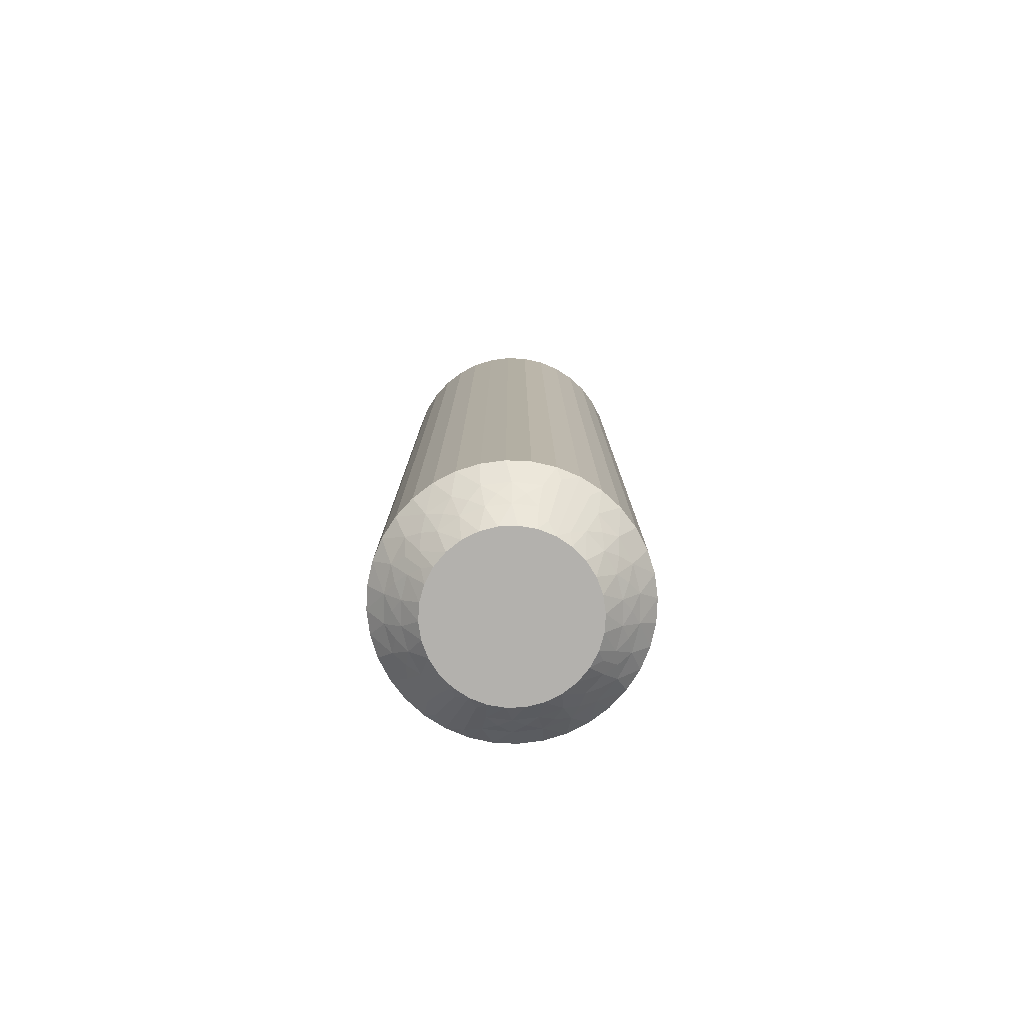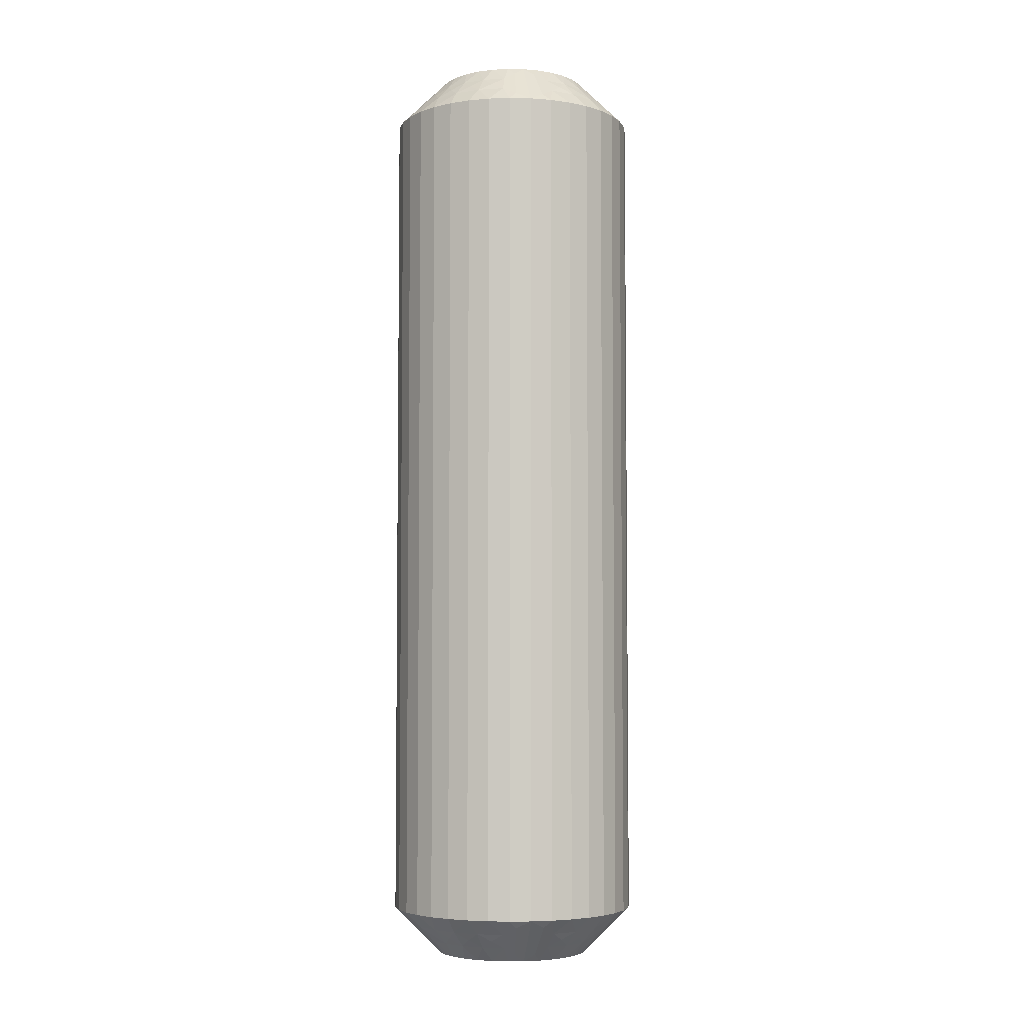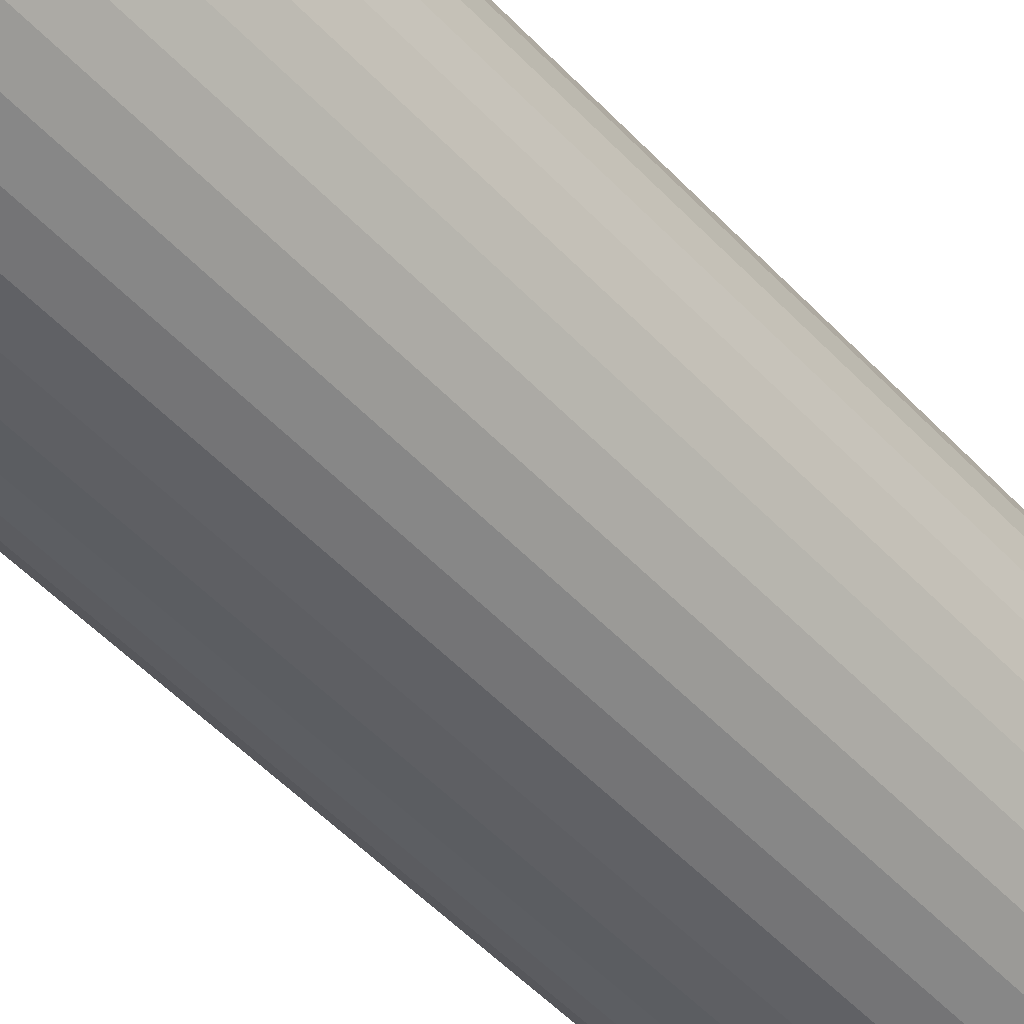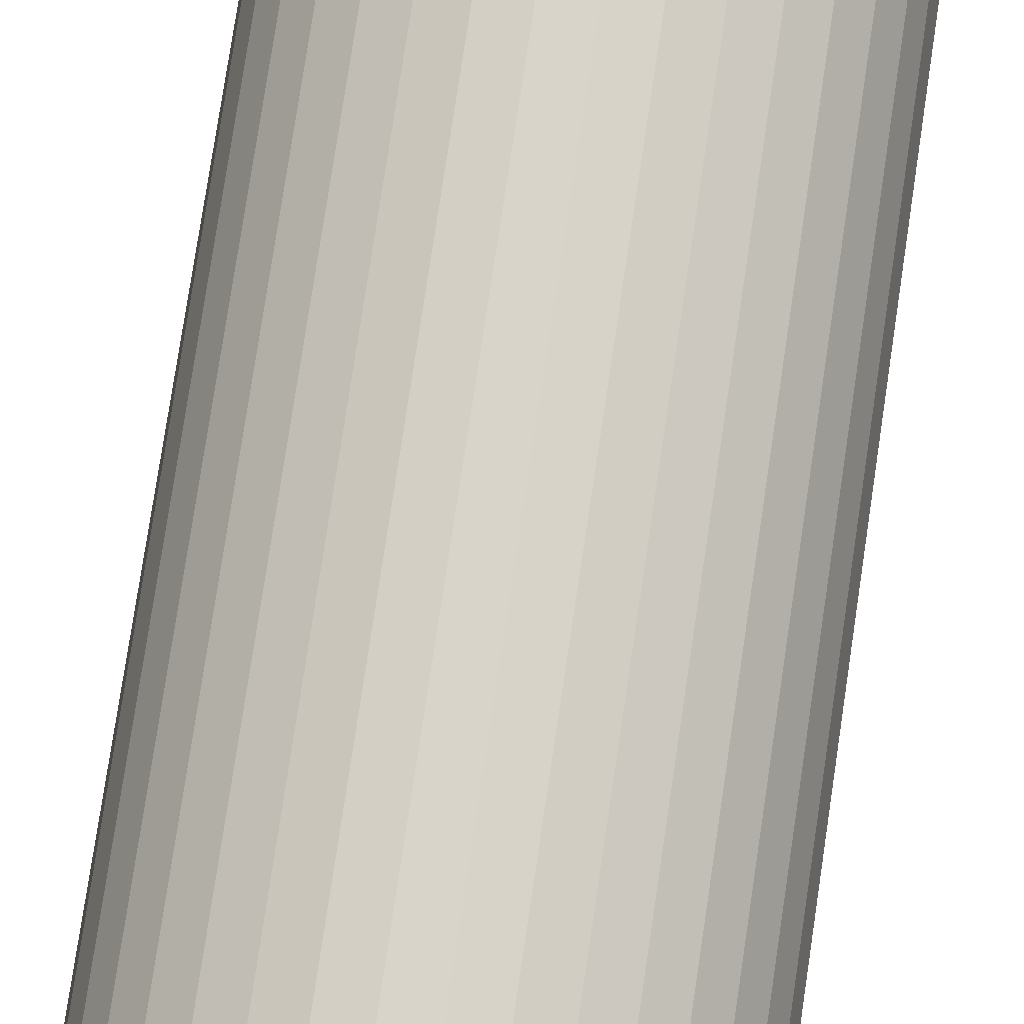
<metadata>
{"format":"obj","ext":"obj","renderer":"f3d","projection":"perspective","resolution":1024,"background":"white","views":[{"elev":-79.2,"azim":56.2,"up":"+Z"},{"elev":-4.8,"azim":74.9,"up":"+Z"},{"elev":-48.5,"azim":-139.8,"up":"+Y"},{"elev":75.0,"azim":-171.6,"up":"+Y"}]}
</metadata>
<code>
v -24.81 458.1 -149.8
v -25.12 457.9 -150
v -25.17 458.4 -149.5
v -22.34 456.5 -149.5
v -22.75 456.1 -150
v -22.96 456.6 -150
v -24.45 458.3 -149.5
v -24.6 457.8 -150
v -24.78 458.6 -149.2
v -25.18 458.9 -149
v -24.34 458.8 -149
v -22.16 455.8 -149.5
v -21.88 456.7 -149
v -21.47 457 -148.5
v -21.25 456.3 -148.5
v -25.56 458.6 -149.2
v -25.89 458.3 -149.5
v -26.01 458.8 -149
v -21.66 455.8 -149
v -26.32 458.4 -149.2
v -26.8 458.5 -149
v -26.56 458 -149.5
v -27.01 458 -149.2
v -22.68 457.1 -149.5
v -23.27 457 -150
v -27.15 457.6 -149.5
v -27.49 458 -149
v -27.59 457.5 -149.2
v -28.04 457.3 -149
v -27.62 457.1 -149.5
v -22.28 457.4 -149
v -21.81 457.6 -148.5
v -28.03 456.9 -149.2
v -28.42 456.6 -149
v -22.25 458.1 -148.5
v -27.95 456.4 -149.5
v -27.81 456 -149.8
v -27.51 456.2 -150
v -27.62 455.6 -150
v -23.17 457.6 -149.5
v -28.05 456.1 -149.5
v -29.11 455.8 -148.5
v -23.66 457.4 -150
v -28.78 456.2 -148.8
v -28.97 456.5 -148.5
v -22.84 458 -149
v -22.77 458.6 -148.5
v -23.77 458.1 -149.5
v -24.11 457.7 -150
v -23.54 458.5 -149
v -23.37 459 -148.5
v -24.02 459.2 -148.5
v -24.7 459.4 -148.5
v -25.64 457.8 -150
v -25.4 459.4 -148.5
v -26.14 457.7 -150
v -26.09 459.3 -148.5
v -26.75 459 -148.5
v -26.59 457.4 -150
v -27.36 458.7 -148.5
v -26.98 457.1 -150
v -27.9 458.3 -148.5
v -28.36 457.7 -148.5
v -27.29 456.6 -150
v -28.72 457.1 -148.5
v -22.38 455.4 -149.8
v -22.65 455.1 -150
v -22.65 455.6 -150
v -22.13 455.4 -149.5
v -21.16 454.9 -148.5
v -21.38 455.4 -148.8
v -21.14 455.6 -148.5
v -21.99 456.2 -149.2
v -22.27 456.9 -149.2
v -22.73 457.6 -149.2
v -23.32 458.1 -149.2
v -24.02 458.4 -149.2
v -25.56 458.6 -120.8
v -25.18 458.9 -121
v -26.01 458.8 -121
v -24.81 458.1 -120.3
v -25.12 457.9 -120
v -24.6 457.8 -120
v -27.62 457.1 -120.5
v -27.29 456.6 -120
v -26.98 457.1 -120
v -24.45 458.3 -120.5
v -25.17 458.4 -120.5
v -24.78 458.6 -120.8
v -24.34 458.8 -121
v -27.95 456.4 -120.5
v -28.04 457.3 -121
v -28.36 457.7 -121.5
v -28.72 457.1 -121.5
v -24.02 458.4 -120.8
v -23.77 458.1 -120.5
v -23.54 458.5 -121
v -28.42 456.6 -121
v -23.32 458.1 -120.8
v -22.84 458 -121
v -23.17 457.6 -120.5
v -27.15 457.6 -120.5
v -26.59 457.4 -120
v -22.73 457.6 -120.8
v -22.68 457.1 -120.5
v -22.28 457.4 -121
v -22.27 456.9 -120.8
v -21.88 456.7 -121
v -22.34 456.5 -120.5
v -27.49 458 -121
v -27.9 458.3 -121.5
v -27.36 458.7 -121.5
v -21.99 456.2 -120.8
v -21.66 455.8 -121
v -22.16 455.8 -120.5
v -22.38 455.4 -120.3
v -22.65 455.6 -120
v -22.65 455.1 -120
v -26.56 458 -120.5
v -26.14 457.7 -120
v -22.13 455.4 -120.5
v -21.16 454.9 -121.5
v -21.38 455.4 -121.3
v -21.14 455.6 -121.5
v -26.8 458.5 -121
v -26.75 459 -121.5
v -25.89 458.3 -120.5
v -25.64 457.8 -120
v -26.09 459.3 -121.5
v -25.4 459.4 -121.5
v -24.7 459.4 -121.5
v -24.11 457.7 -120
v -24.02 459.2 -121.5
v -23.66 457.4 -120
v -23.37 459 -121.5
v -22.77 458.6 -121.5
v -23.27 457 -120
v -22.25 458.1 -121.5
v -22.96 456.6 -120
v -21.81 457.6 -121.5
v -21.47 457 -121.5
v -22.75 456.1 -120
v -21.25 456.3 -121.5
v -27.81 456 -120.3
v -27.62 455.6 -120
v -27.51 456.2 -120
v -28.05 456.1 -120.5
v -29.11 455.8 -121.5
v -28.78 456.2 -121.3
v -28.97 456.5 -121.5
v -28.03 456.9 -120.8
v -27.59 457.5 -120.8
v -27.01 458 -120.8
v -26.32 458.4 -120.8
v -21.29 454.3 -121.5
v -21.29 454.3 -148.5
v -21.54 453.6 -121.5
v -21.54 453.6 -148.5
v -21.9 453 -121.5
v -21.9 453 -148.5
v -22.36 452.5 -121.5
v -22.36 452.5 -148.5
v -22.91 452.1 -121.5
v -22.91 452.1 -148.5
v -23.52 451.7 -121.5
v -23.52 451.7 -148.5
v -24.18 451.5 -121.5
v -24.18 451.5 -148.5
v -24.87 451.4 -121.5
v -24.87 451.4 -148.5
v -25.56 451.4 -121.5
v -25.56 451.4 -148.5
v -26.25 451.5 -121.5
v -26.25 451.5 -148.5
v -26.9 451.8 -121.5
v -26.9 451.8 -148.5
v -27.49 452.2 -121.5
v -27.49 452.2 -148.5
v -28.02 452.6 -121.5
v -28.02 452.6 -148.5
v -28.46 453.2 -121.5
v -28.46 453.2 -148.5
v -28.79 453.8 -121.5
v -28.79 453.8 -148.5
v -29.02 454.4 -121.5
v -29.02 454.4 -148.5
v -29.12 455.1 -121.5
v -29.12 455.1 -148.5
v -24.62 452.9 -120
v -24.12 453.1 -120
v -23.67 453.4 -120
v -23.28 453.7 -120
v -22.97 454.1 -120
v -22.76 454.6 -120
v -27.62 455.1 -120
v -27.51 454.6 -120
v -27.3 454.1 -120
v -27 453.7 -120
v -26.61 453.4 -120
v -26.16 453.1 -120
v -25.66 452.9 -120
v -25.14 452.9 -120
v -25.14 452.9 -150
v -24.62 452.9 -150
v -25.66 452.9 -150
v -22.97 454.1 -150
v -26.61 453.4 -150
v -26.16 453.1 -150
v -27 453.7 -150
v -27.3 454.1 -150
v -27.51 454.6 -150
v -27.62 455.1 -150
v -23.67 453.4 -150
v -23.28 453.7 -150
v -24.12 453.1 -150
v -22.76 454.6 -150
v -25.45 452.6 -120.3
v -22.64 453.7 -120.5
v -25.81 452.5 -120.5
v -25.09 452.4 -120.5
v -25.48 452.1 -120.8
v -25.09 451.9 -121
v -25.93 452 -121
v -22.31 454.4 -120.5
v -22.23 453.4 -121
v -26.25 452.3 -120.8
v -26.49 452.7 -120.5
v -26.72 452.3 -121
v -21.84 454.2 -121
v -26.94 452.7 -120.8
v -27.42 452.7 -121
v -27.09 453.1 -120.5
v -23.11 453.2 -120.5
v -27.54 453.2 -120.8
v -27.58 453.6 -120.5
v -27.99 453.4 -121
v -27.99 453.8 -120.8
v -27.92 454.3 -120.5
v -28.39 454.1 -121
v -22.78 452.8 -121
v -28.28 454.6 -120.8
v -28.11 455 -120.5
v -28.6 454.9 -121
v -27.88 455.3 -120.3
v -23.7 452.7 -120.5
v -28.13 455.3 -120.5
v -28.88 455.3 -121.3
v -23.47 452.3 -121
v -24.38 452.5 -120.5
v -24.25 452 -121
v -22.45 454.8 -120.3
v -22.21 454.7 -120.5
v -21.48 454.5 -121.3
v -22.24 453.9 -120.8
v -22.67 453.3 -120.8
v -23.25 452.7 -120.8
v -23.94 452.4 -120.8
v -24.7 452.2 -120.8
v -26.25 452.3 -149.2
v -26.72 452.3 -149
v -26.49 452.7 -149.5
v -25.41 452.6 -149.8
v -27.92 454.3 -149.5
v -25.09 452.4 -149.5
v -25.81 452.5 -149.5
v -25.48 452.1 -149.2
v -25.93 452 -149
v -25.09 451.9 -149
v -28.11 455 -149.5
v -28.39 454.1 -149
v -24.7 452.2 -149.2
v -24.38 452.5 -149.5
v -24.25 452 -149
v -28.6 454.9 -149
v -23.94 452.4 -149.2
v -23.47 452.3 -149
v -23.7 452.7 -149.5
v -27.58 453.6 -149.5
v -23.25 452.7 -149.2
v -23.11 453.2 -149.5
v -22.78 452.8 -149
v -22.67 453.3 -149.2
v -22.64 453.7 -149.5
v -22.23 453.4 -149
v -27.99 453.4 -149
v -22.24 453.9 -149.2
v -22.31 454.4 -149.5
v -21.84 454.2 -149
v -22.45 454.8 -149.8
v -27.09 453.1 -149.5
v -22.21 454.7 -149.5
v -21.48 454.5 -148.8
v -27.42 452.7 -149
v -27.88 455.3 -149.8
v -28.13 455.3 -149.5
v -28.88 455.3 -148.8
v -28.28 454.6 -149.2
v -27.99 453.8 -149.2
v -27.54 453.2 -149.2
v -26.94 452.7 -149.2
f 1 2 3
f 4 5 6
f 1 7 8
f 9 10 11
f 9 11 7
f 9 3 10
f 4 12 5
f 9 1 3
f 9 7 1
f 13 14 15
f 16 3 17
f 16 18 10
f 16 10 3
f 13 15 19
f 16 17 18
f 20 21 18
f 20 22 21
f 20 17 22
f 20 18 17
f 23 21 22
f 24 6 25
f 23 26 27
f 23 27 21
f 23 22 26
f 24 4 6
f 28 29 27
f 28 27 26
f 28 26 30
f 28 30 29
f 31 32 14
f 33 34 29
f 31 35 32
f 33 29 30
f 33 30 36
f 33 36 34
f 37 36 38
f 37 38 39
f 31 14 13
f 40 24 25
f 41 39 42
f 40 25 43
f 41 36 37
f 41 37 39
f 41 34 36
f 44 42 45
f 44 45 34
f 46 47 35
f 44 41 42
f 44 34 41
f 46 35 31
f 48 43 49
f 48 40 43
f 50 51 47
f 50 52 51
f 50 47 46
f 7 49 8
f 7 48 49
f 11 53 52
f 11 52 50
f 3 2 54
f 10 55 53
f 10 53 11
f 17 54 56
f 17 3 54
f 18 57 55
f 18 58 57
f 18 55 10
f 22 56 59
f 22 17 56
f 21 58 18
f 21 60 58
f 26 59 61
f 26 22 59
f 27 60 21
f 27 62 60
f 27 63 62
f 30 61 64
f 30 26 61
f 29 63 27
f 29 65 63
f 36 64 38
f 36 30 64
f 34 65 29
f 34 45 65
f 66 67 68
f 66 68 12
f 69 70 67
f 69 67 66
f 69 66 12
f 69 12 19
f 71 72 70
f 71 70 69
f 71 69 19
f 71 19 72
f 73 12 4
f 73 13 19
f 73 19 12
f 73 4 13
f 74 4 24
f 74 31 13
f 74 24 31
f 74 13 4
f 12 68 5
f 75 46 31
f 75 31 24
f 75 24 40
f 75 40 46
f 76 48 50
f 76 50 46
f 76 46 40
f 76 40 48
f 19 15 72
f 77 48 7
f 77 50 48
f 77 7 11
f 77 11 50
f 1 8 2
f 78 79 80
f 81 82 83
f 84 85 86
f 81 83 87
f 81 88 82
f 89 79 88
f 89 90 79
f 84 91 85
f 89 87 90
f 89 81 87
f 92 93 94
f 89 88 81
f 95 87 96
f 95 97 90
f 92 94 98
f 95 90 87
f 95 96 97
f 99 100 97
f 99 101 100
f 99 96 101
f 99 97 96
f 102 86 103
f 104 100 101
f 104 105 106
f 104 106 100
f 102 84 86
f 104 101 105
f 107 108 106
f 107 106 105
f 107 105 109
f 110 111 93
f 107 109 108
f 110 112 111
f 113 114 108
f 113 108 109
f 113 109 115
f 113 115 114
f 116 115 117
f 110 93 92
f 116 117 118
f 119 102 103
f 119 103 120
f 121 118 122
f 121 115 116
f 121 116 118
f 121 114 115
f 123 122 124
f 125 126 112
f 123 124 114
f 123 121 122
f 123 114 121
f 125 112 110
f 127 120 128
f 127 119 120
f 80 129 126
f 80 130 129
f 80 126 125
f 88 128 82
f 88 127 128
f 79 131 130
f 79 130 80
f 87 83 132
f 90 133 131
f 90 131 79
f 96 132 134
f 96 87 132
f 97 135 133
f 97 136 135
f 97 133 90
f 101 134 137
f 101 96 134
f 100 136 97
f 100 138 136
f 105 137 139
f 105 101 137
f 106 138 100
f 106 140 138
f 106 141 140
f 109 139 142
f 109 105 139
f 108 141 106
f 108 143 141
f 115 142 117
f 115 109 142
f 114 143 108
f 114 124 143
f 144 145 146
f 144 146 91
f 147 148 145
f 147 145 144
f 147 144 91
f 147 91 98
f 149 150 148
f 149 148 147
f 149 147 98
f 149 98 150
f 151 91 84
f 151 92 98
f 151 98 91
f 151 84 92
f 152 84 102
f 152 110 92
f 152 102 110
f 91 146 85
f 152 92 84
f 153 125 110
f 153 110 102
f 153 102 119
f 153 119 125
f 154 127 80
f 154 80 125
f 154 125 119
f 98 94 150
f 154 119 127
f 78 127 88
f 78 80 127
f 78 88 79
f 42 148 150
f 45 150 94
f 45 42 150
f 65 94 93
f 65 45 94
f 63 93 111
f 63 65 93
f 62 111 112
f 62 63 111
f 60 112 126
f 60 62 112
f 58 126 129
f 58 60 126
f 57 129 130
f 57 58 129
f 55 130 131
f 55 57 130
f 53 131 133
f 53 55 131
f 52 133 135
f 52 53 133
f 51 135 136
f 51 52 135
f 47 136 138
f 47 51 136
f 35 138 140
f 35 47 138
f 32 140 141
f 32 35 140
f 14 32 141
f 14 141 143
f 15 14 143
f 15 143 124
f 72 15 124
f 72 124 122
f 70 72 122
f 70 122 155
f 156 155 157
f 156 70 155
f 158 157 159
f 158 156 157
f 160 159 161
f 160 158 159
f 162 161 163
f 162 160 161
f 164 163 165
f 164 162 163
f 166 165 167
f 166 164 165
f 168 167 169
f 168 166 167
f 170 169 171
f 170 168 169
f 172 171 173
f 172 170 171
f 174 173 175
f 174 172 173
f 176 175 177
f 176 174 175
f 178 177 179
f 178 176 177
f 180 179 181
f 180 178 179
f 182 181 183
f 182 180 181
f 184 182 183
f 184 183 185
f 186 184 185
f 186 185 187
f 188 186 187
f 188 187 148
f 42 188 148
f 137 189 190
f 137 190 191
f 137 191 192
f 137 192 193
f 137 193 194
f 137 194 118
f 137 118 117
f 137 117 142
f 137 142 139
f 137 134 132
f 137 132 189
f 85 146 145
f 86 145 195
f 86 195 196
f 86 196 197
f 86 85 145
f 120 197 198
f 120 198 199
f 120 103 86
f 120 86 197
f 82 199 200
f 82 128 120
f 82 120 199
f 83 200 201
f 83 201 202
f 83 82 200
f 132 202 189
f 132 83 202
f 203 25 204
f 205 25 203
f 43 25 205
f 204 25 206
f 206 25 68
f 68 25 6
f 207 205 208
f 209 205 207
f 210 205 209
f 38 61 39
f 64 61 38
f 211 56 210
f 212 56 211
f 39 56 212
f 59 56 61
f 210 56 205
f 61 56 39
f 213 206 214
f 215 206 213
f 204 206 215
f 206 67 216
f 2 8 54
f 206 68 67
f 54 49 56
f 8 49 54
f 56 43 205
f 49 43 56
f 68 6 5
f 217 202 201
f 218 193 192
f 217 201 219
f 217 220 202
f 221 222 220
f 221 219 223
f 221 217 219
f 218 224 193
f 221 220 217
f 225 159 157
f 221 223 222
f 226 219 227
f 226 228 223
f 226 223 219
f 225 157 229
f 226 227 228
f 230 231 228
f 230 232 231
f 230 227 232
f 230 228 227
f 233 192 191
f 234 231 232
f 234 235 236
f 234 236 231
f 234 232 235
f 237 235 238
f 233 218 192
f 237 239 236
f 237 236 235
f 237 238 239
f 240 161 159
f 241 242 243
f 240 163 161
f 241 239 238
f 241 243 239
f 241 238 242
f 244 195 145
f 240 159 225
f 245 233 191
f 244 242 195
f 245 191 190
f 246 243 242
f 246 145 148
f 246 244 145
f 246 242 244
f 247 148 187
f 248 165 163
f 247 187 243
f 247 243 246
f 248 163 240
f 247 246 148
f 249 190 189
f 249 245 190
f 250 167 165
f 250 169 167
f 250 165 248
f 220 189 202
f 220 249 189
f 222 171 169
f 222 169 250
f 219 201 200
f 223 171 222
f 223 173 171
f 227 200 199
f 227 219 200
f 228 175 173
f 228 177 175
f 228 173 223
f 232 199 198
f 232 227 199
f 231 177 228
f 231 179 177
f 235 198 197
f 235 232 198
f 236 179 231
f 236 181 179
f 236 183 181
f 238 197 196
f 238 235 197
f 239 183 236
f 239 185 183
f 242 196 195
f 242 238 196
f 243 185 239
f 243 187 185
f 251 118 194
f 251 194 224
f 252 122 118
f 252 251 224
f 252 224 229
f 252 118 251
f 253 155 122
f 253 122 252
f 253 229 155
f 253 252 229
f 254 229 224
f 254 224 218
f 254 225 229
f 254 218 225
f 255 240 225
f 255 218 233
f 255 233 240
f 255 225 218
f 224 194 193
f 256 245 248
f 256 240 233
f 256 233 245
f 256 248 240
f 257 248 245
f 257 249 250
f 257 250 248
f 257 245 249
f 229 157 155
f 258 222 250
f 258 249 220
f 258 220 222
f 258 250 249
f 259 260 261
f 262 205 203
f 263 211 210
f 262 203 264
f 262 265 205
f 266 267 265
f 266 264 268
f 266 262 264
f 263 269 211
f 266 265 262
f 270 184 186
f 266 268 267
f 271 264 272
f 271 273 268
f 271 268 264
f 270 186 274
f 271 272 273
f 275 276 273
f 275 277 276
f 275 272 277
f 275 273 272
f 278 210 209
f 279 276 277
f 279 280 281
f 279 281 276
f 279 277 280
f 282 280 283
f 278 263 210
f 282 284 281
f 282 281 280
f 282 283 284
f 285 182 184
f 286 287 288
f 285 180 182
f 286 284 283
f 286 288 284
f 286 283 287
f 289 216 67
f 285 184 270
f 290 278 209
f 289 287 216
f 290 209 207
f 291 288 287
f 291 67 70
f 291 289 67
f 291 287 289
f 292 70 156
f 293 178 180
f 292 156 288
f 292 288 291
f 293 180 285
f 292 291 70
f 261 207 208
f 261 290 207
f 260 176 178
f 260 174 176
f 260 178 293
f 265 208 205
f 265 261 208
f 267 172 174
f 267 174 260
f 264 203 204
f 268 172 267
f 268 170 172
f 272 204 215
f 272 264 204
f 273 168 170
f 273 166 168
f 273 170 268
f 277 215 213
f 277 272 215
f 276 166 273
f 276 164 166
f 280 213 214
f 280 277 213
f 281 164 276
f 281 162 164
f 281 160 162
f 283 214 206
f 283 280 214
f 284 160 281
f 284 158 160
f 287 206 216
f 287 283 206
f 288 158 284
f 288 156 158
f 294 39 212
f 294 212 269
f 295 42 39
f 295 269 274
f 295 294 269
f 295 39 294
f 296 188 42
f 296 42 295
f 296 295 274
f 296 274 188
f 297 274 269
f 297 269 263
f 297 270 274
f 297 263 270
f 298 285 270
f 298 263 278
f 298 278 285
f 298 270 263
f 269 212 211
f 299 290 293
f 299 285 278
f 299 278 290
f 299 293 285
f 300 293 290
f 300 261 260
f 300 260 293
f 300 290 261
f 274 186 188
f 259 267 260
f 259 261 265
f 259 265 267

</code>
